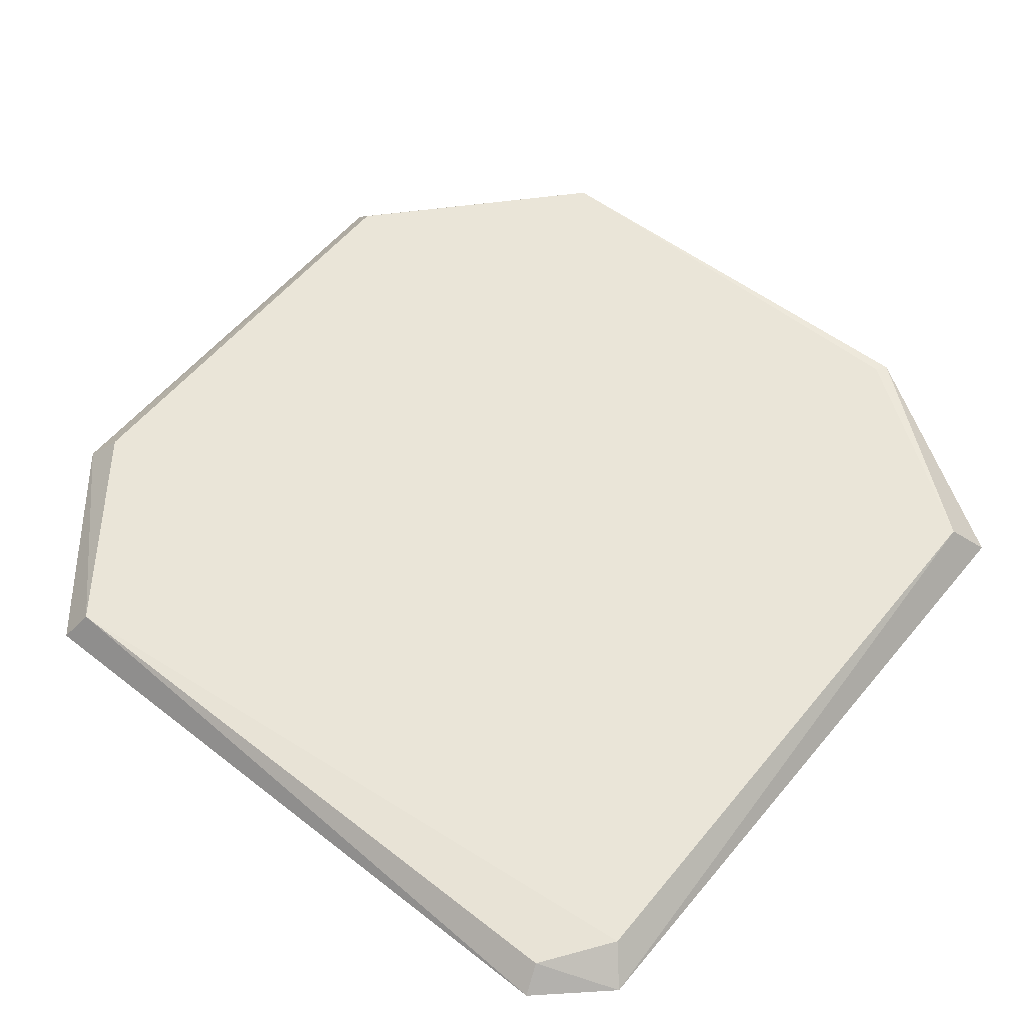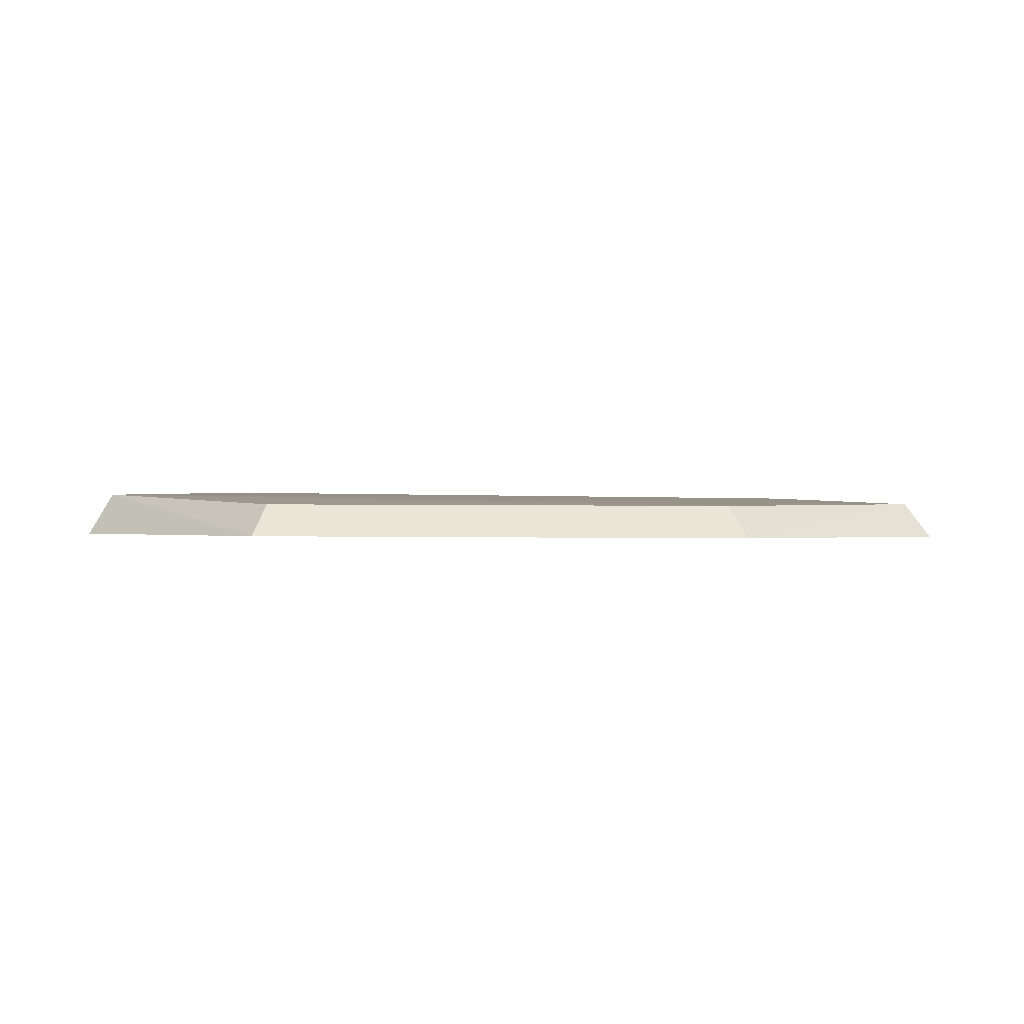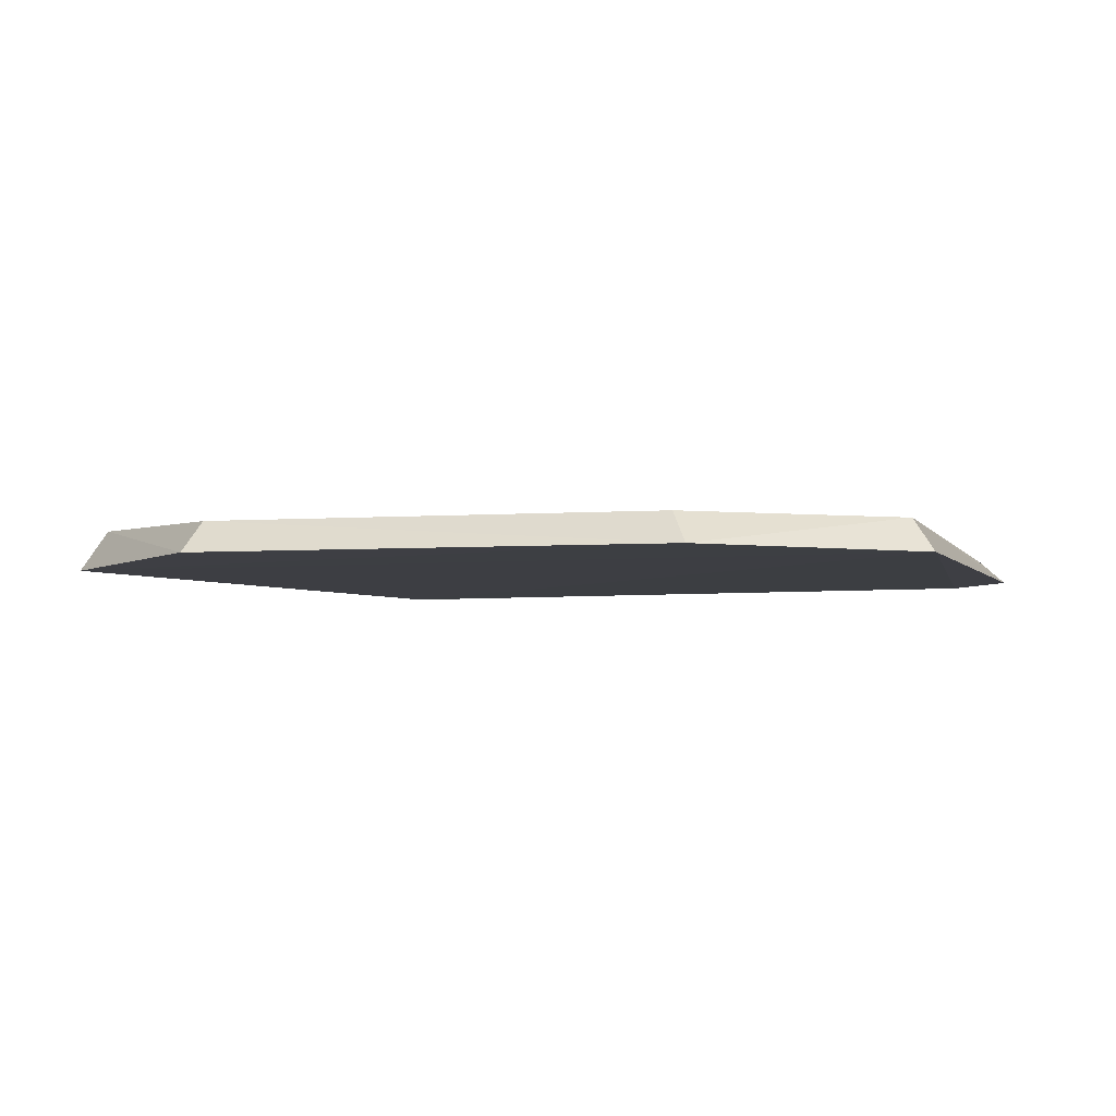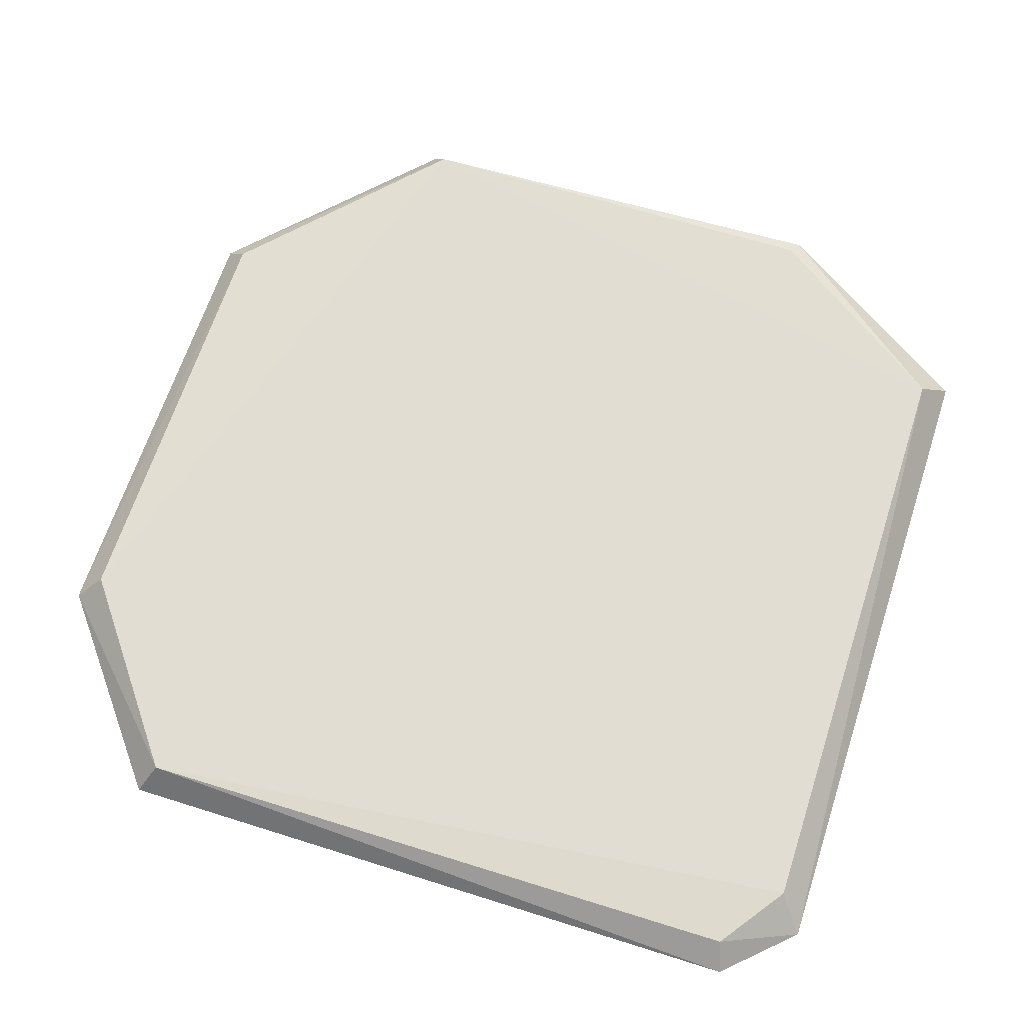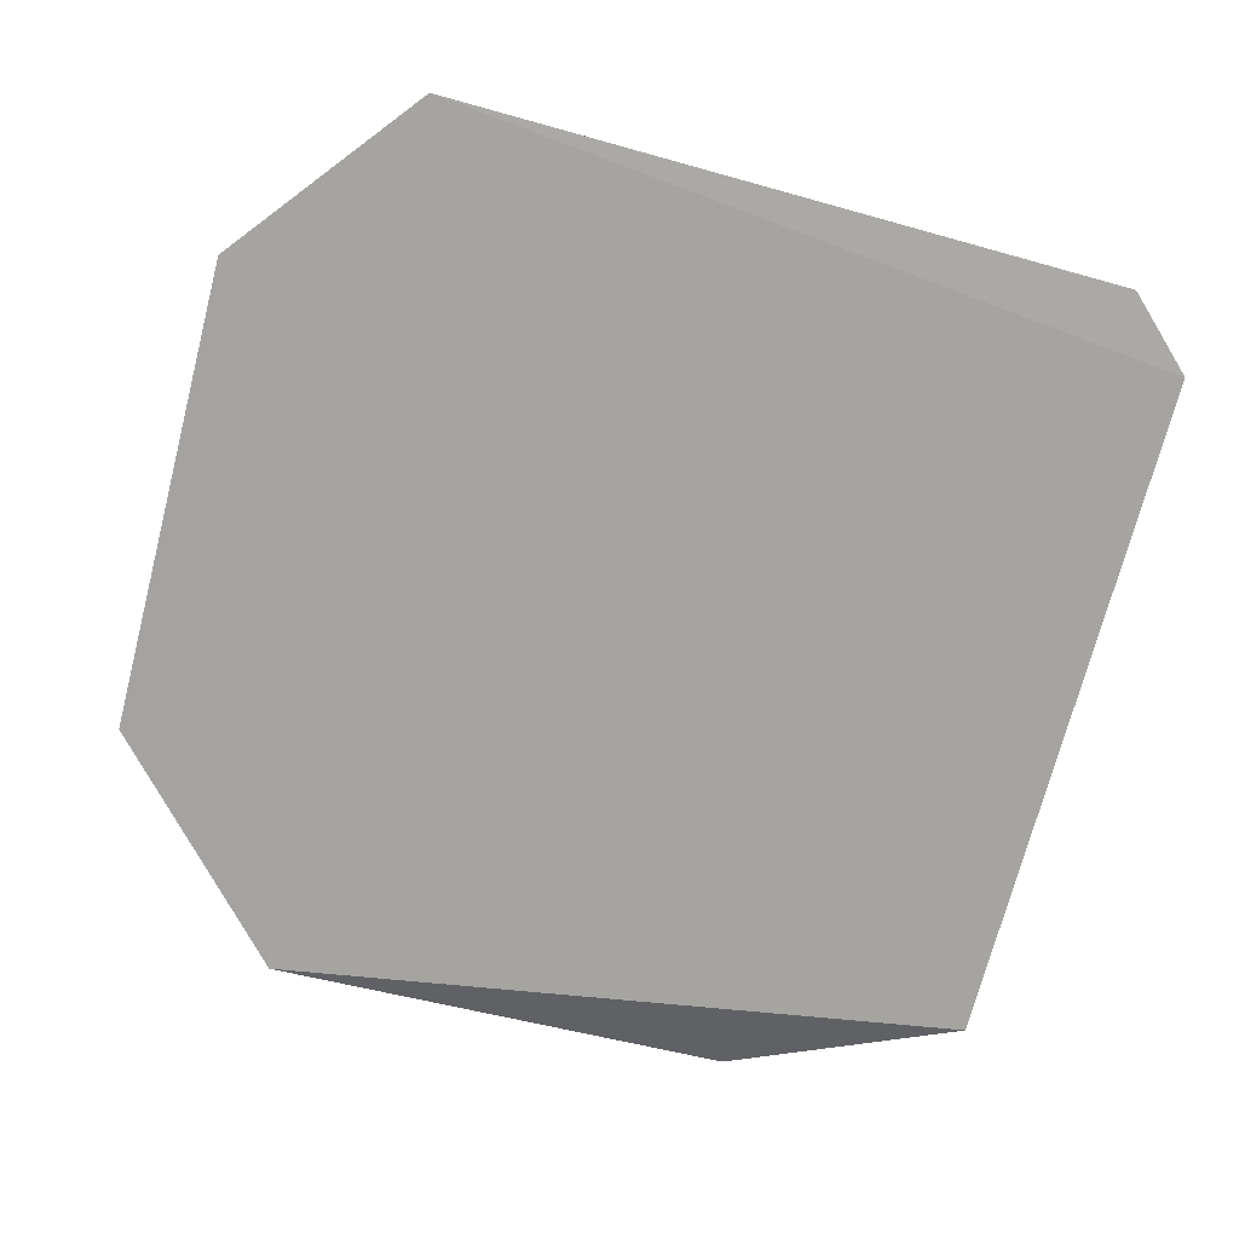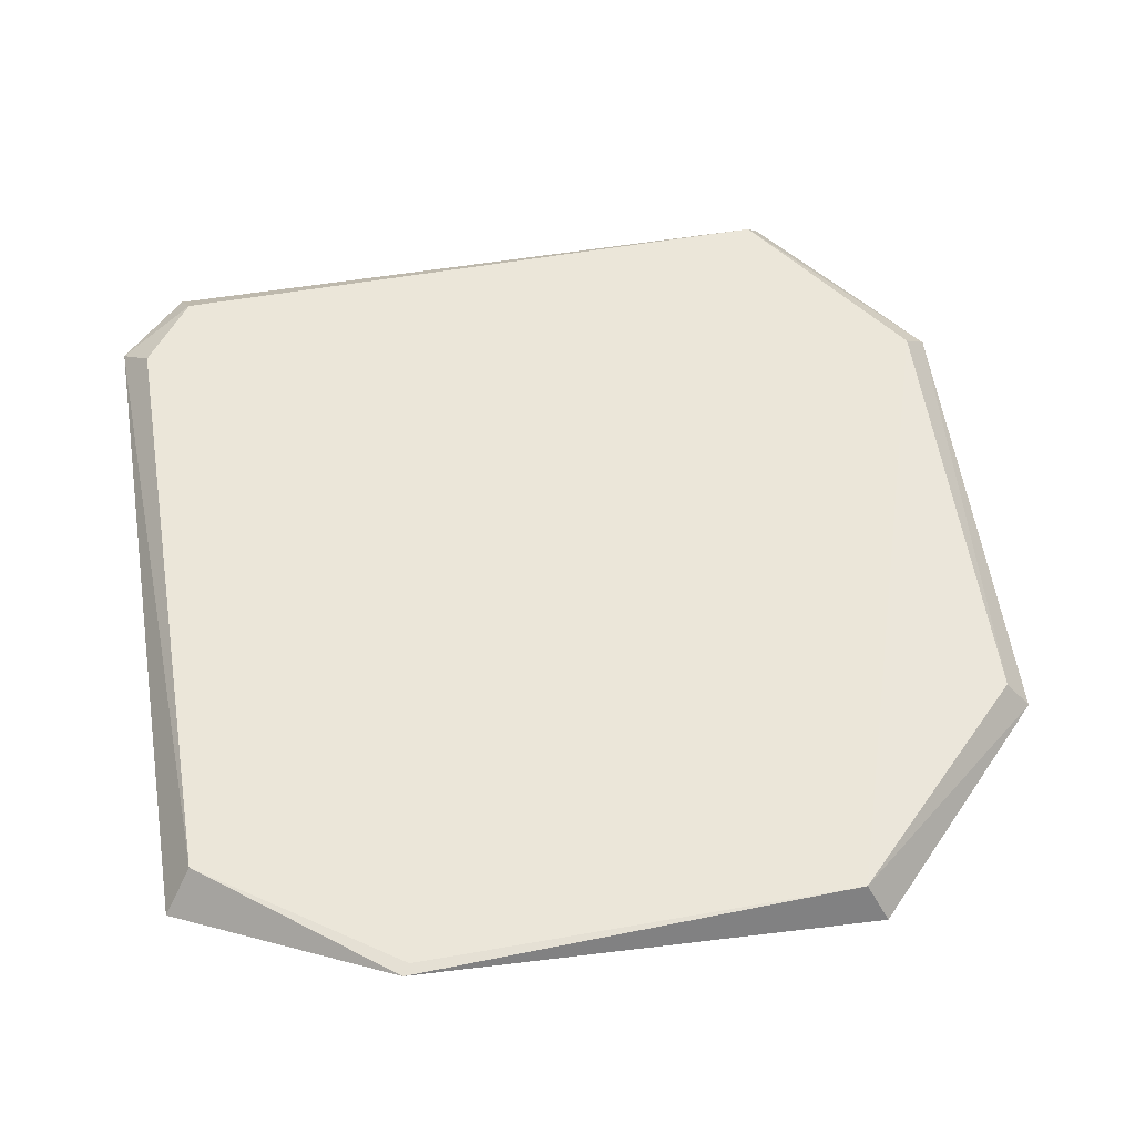
<metadata>
{"format":"obj","ext":"obj","renderer":"f3d","projection":"perspective","resolution":1024,"background":"white","views":[{"elev":58.6,"azim":-51.4,"up":"+Z"},{"elev":0.7,"azim":-177.9,"up":"+Z"},{"elev":-3.7,"azim":-164.2,"up":"+Z"},{"elev":67.7,"azim":-72.8,"up":"+Z"},{"elev":-73.2,"azim":-105.9,"up":"+Z"},{"elev":57.5,"azim":80.0,"up":"+Z"}]}
</metadata>
<code>
v 0.007446 0.004146 0.007734
v 0.007667 -0.003276 0.007704
v 0.007783 0.004476 0.007057
v -0.006607 0.005517 0.007044
v -0.005099 -0.006238 0.007608
v 0.00441 0.007759 0.007092
v 0.005263 -0.006358 0.007721
v -0.006236 0.005235 0.00758
v 0.005708 -0.006857 0.007049
v -0.003405 0.007973 0.007069
v 0.007484 -0.003145 0.007731
v -0.006685 -0.00553 0.007158
v 0.004222 0.00736 0.007593
v -0.00562 -0.006691 0.007124
v -0.006246 -0.005384 0.007543
v -0.003119 0.007534 0.007571
f 1 2 3
f 6 1 3
f 7 1 5
f 8 5 1
f 9 4 3
f 9 3 2
f 9 2 7
f 10 6 3
f 10 3 4
f 10 4 8
f 11 7 2
f 11 2 1
f 11 1 7
f 12 8 4
f 13 1 6
f 13 6 10
f 14 9 7
f 14 7 5
f 14 12 4
f 14 4 9
f 15 5 8
f 15 8 12
f 15 14 5
f 15 12 14
f 16 8 1
f 16 1 13
f 16 13 10
f 16 10 8

</code>
